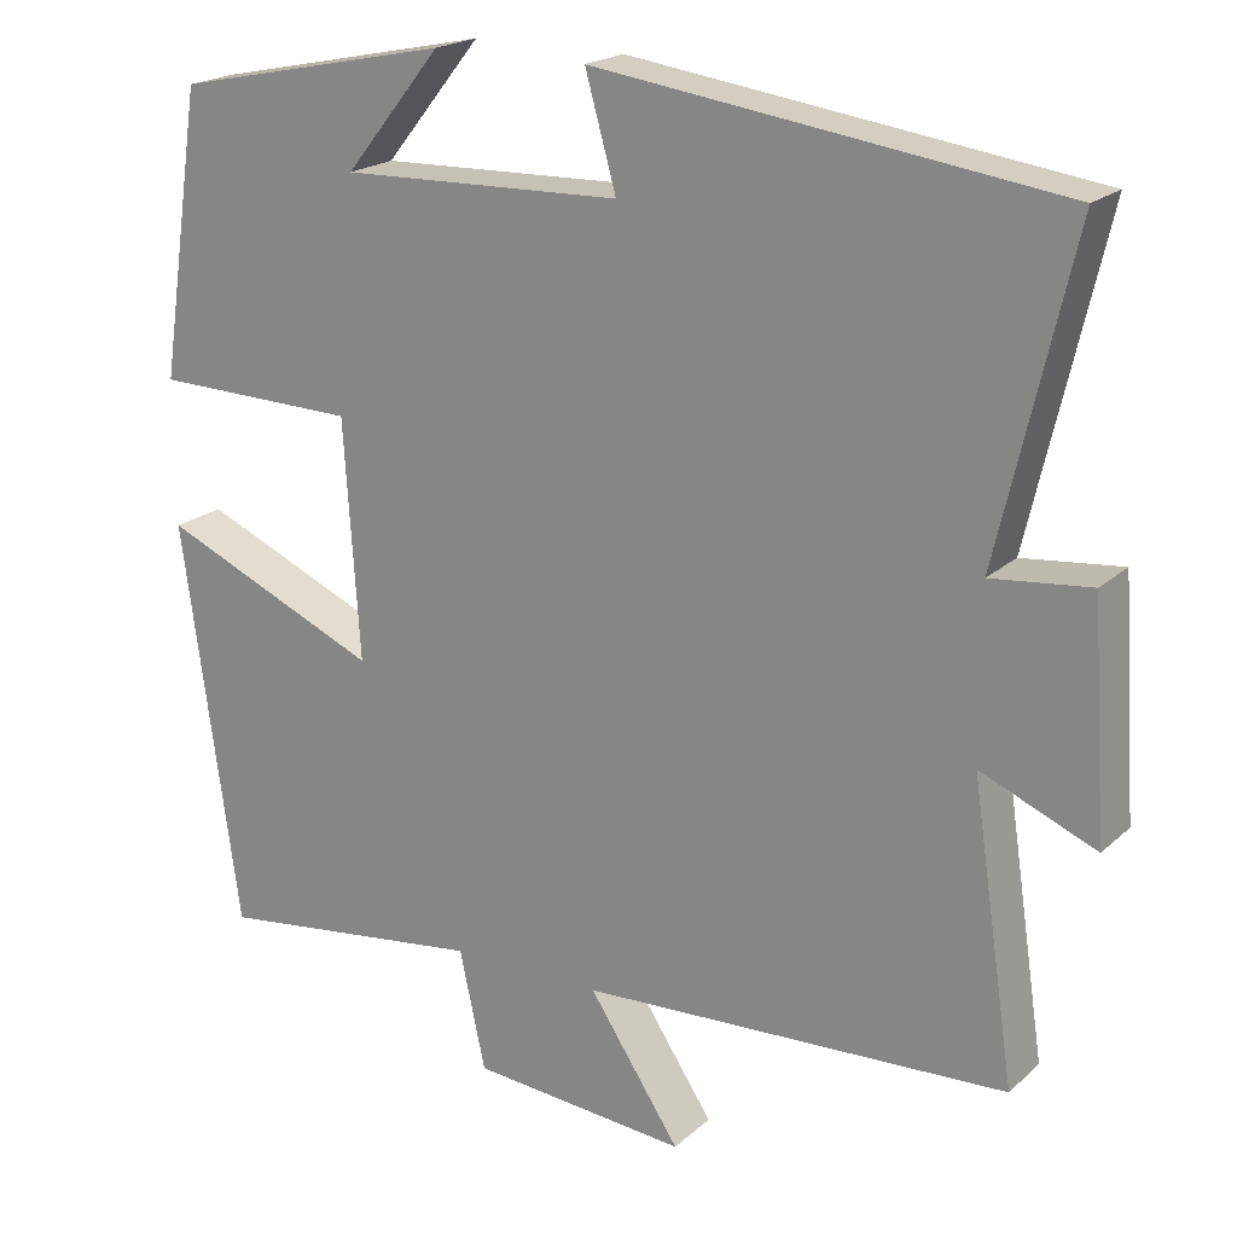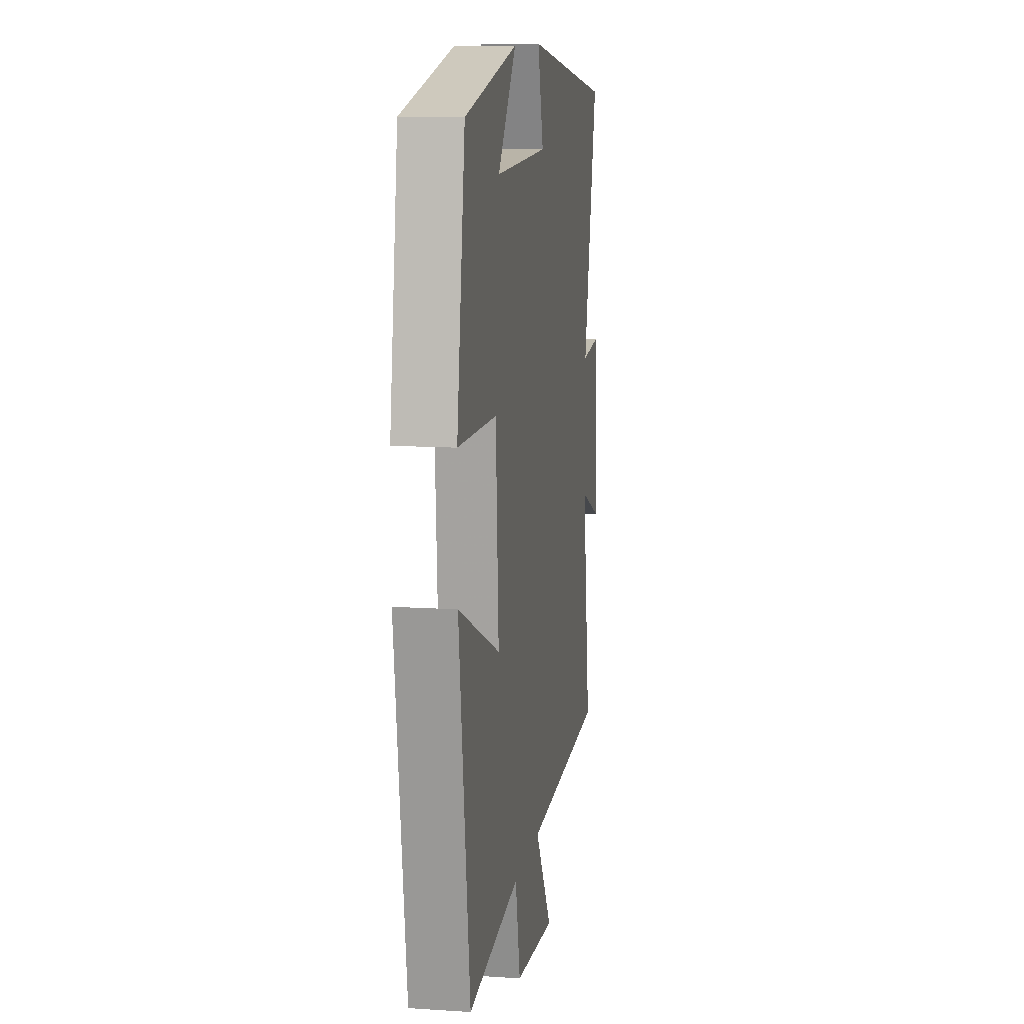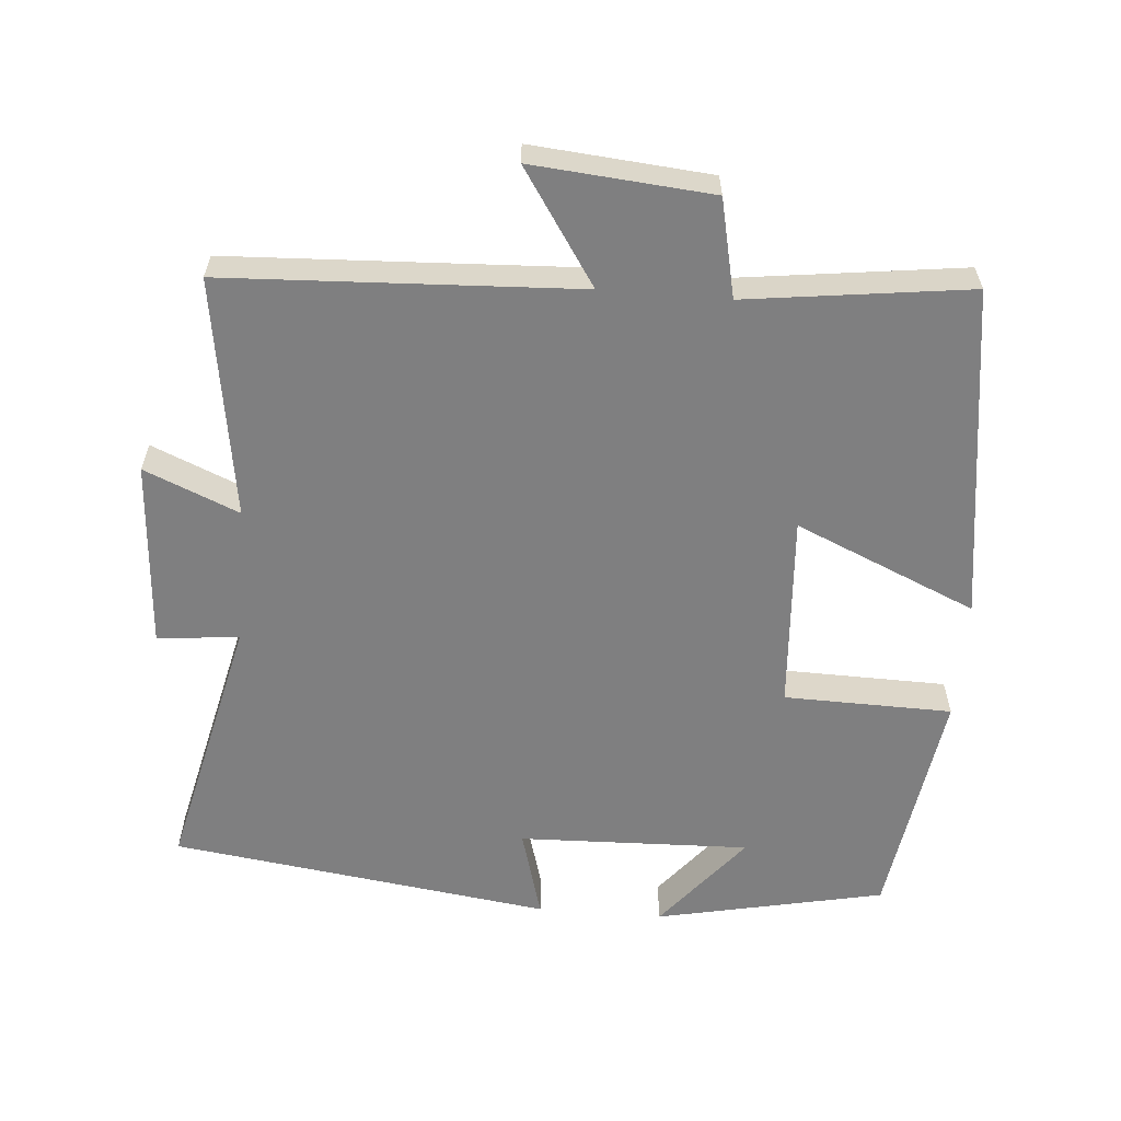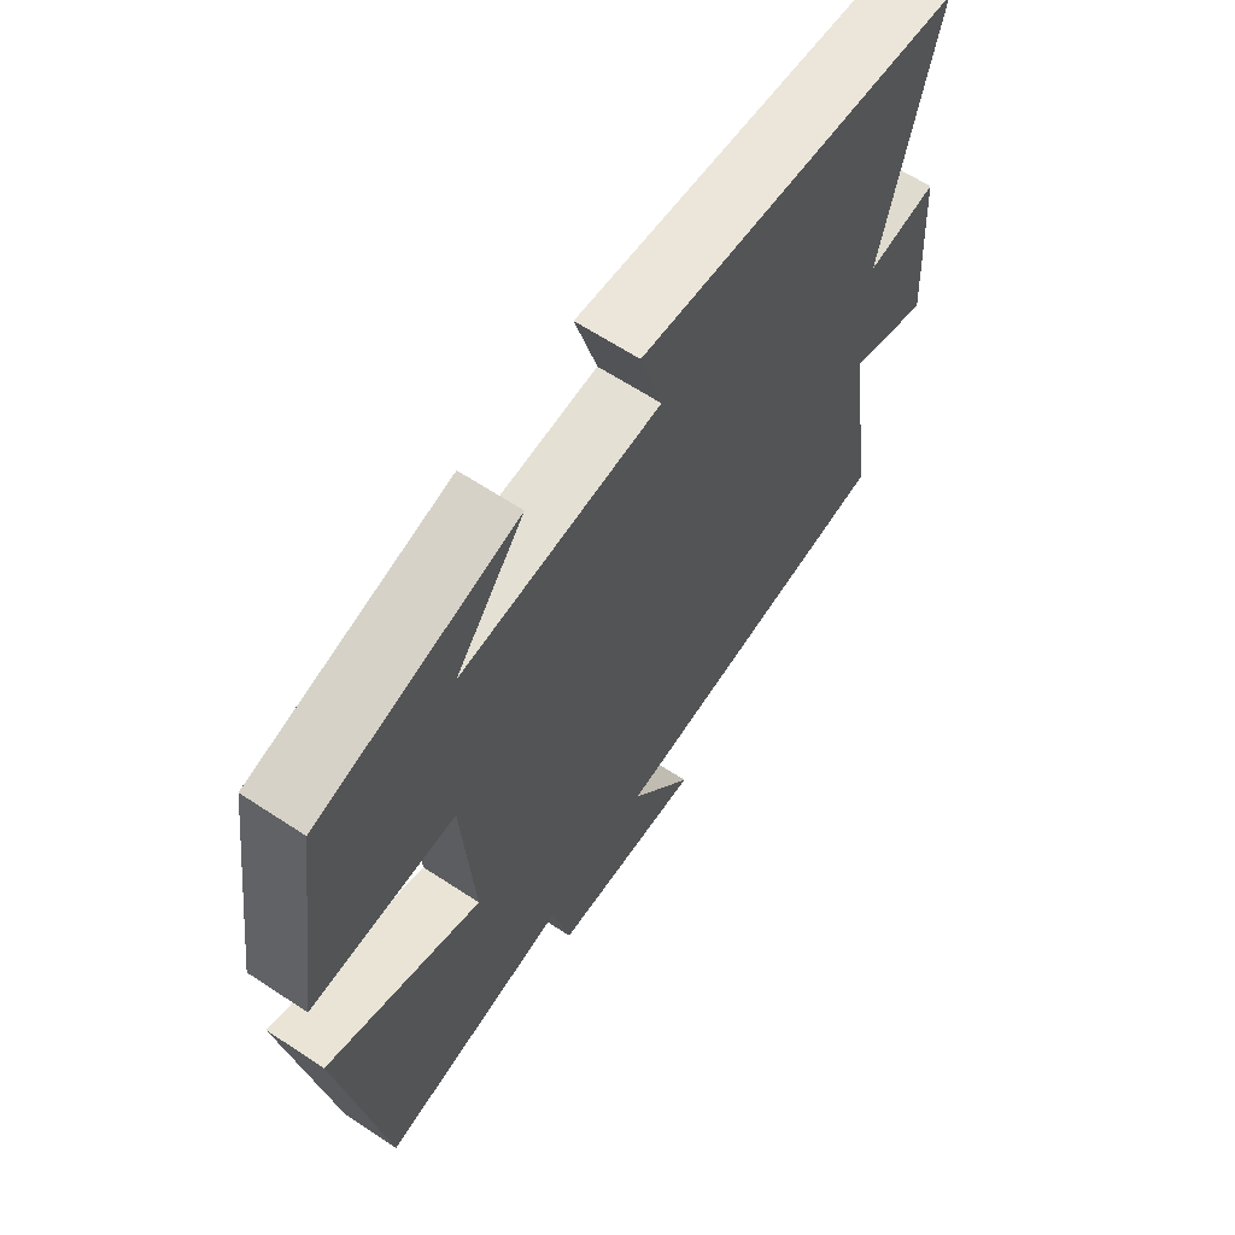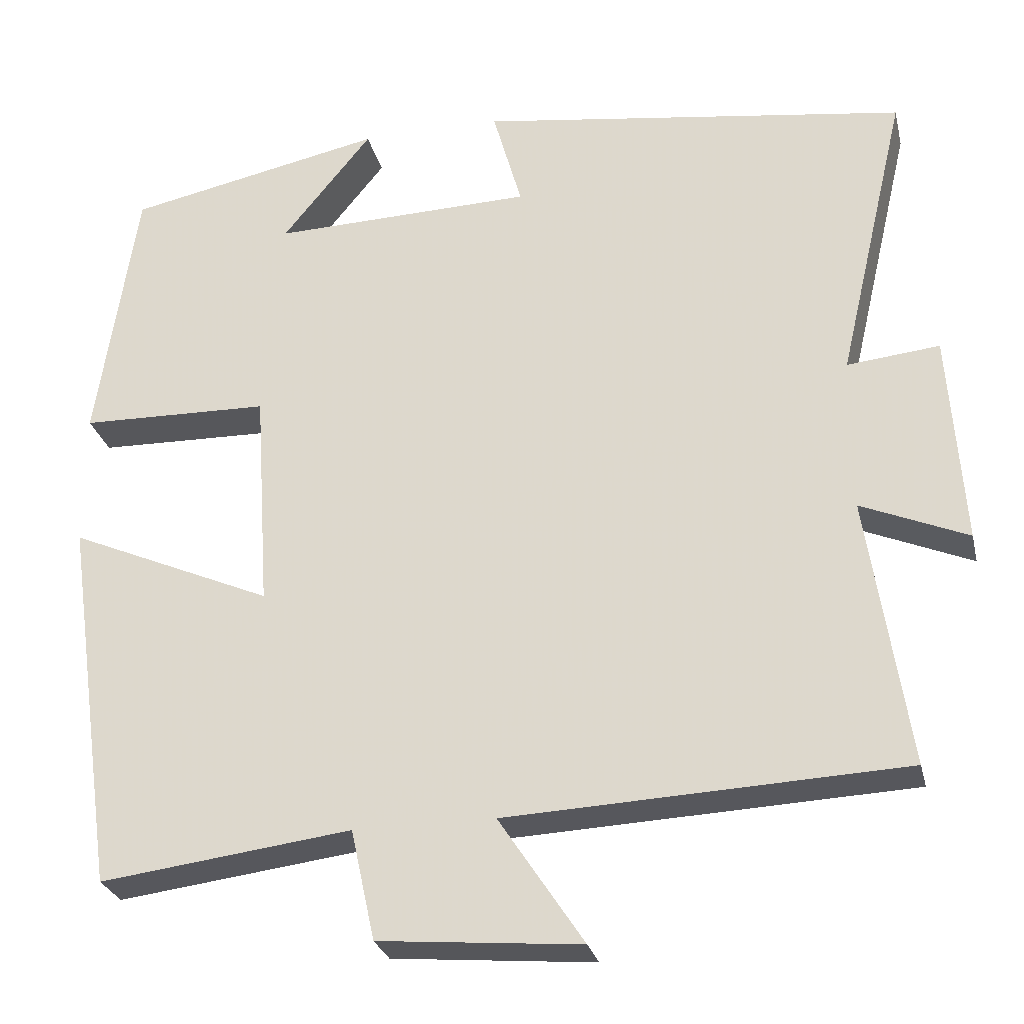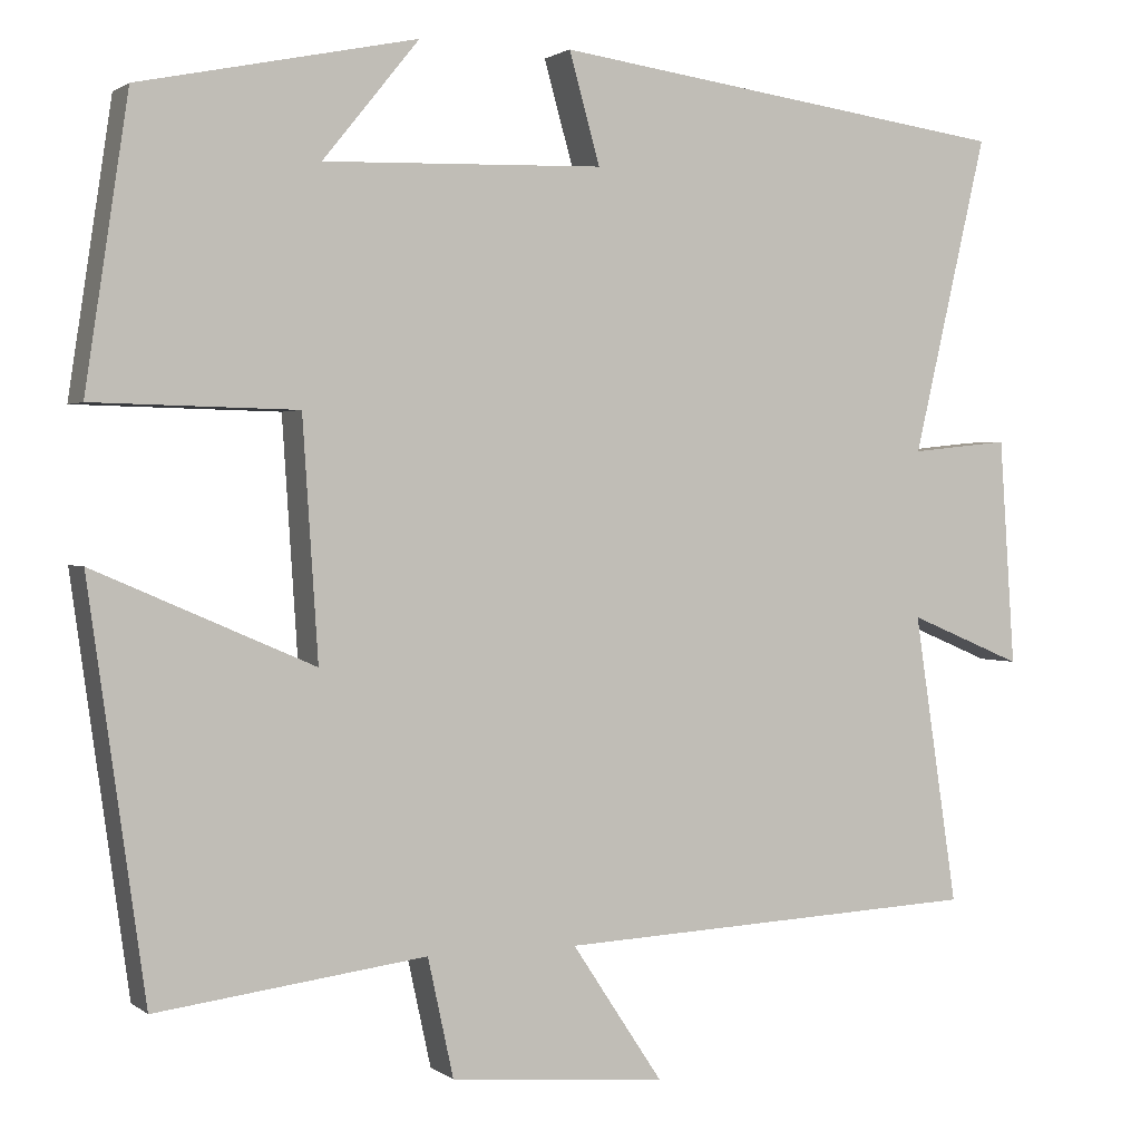
<metadata>
{"format":"obj","ext":"obj","renderer":"f3d","projection":"perspective","resolution":1024,"background":"white","views":[{"elev":20.1,"azim":32.6,"up":"+Z"},{"elev":11.4,"azim":-80.8,"up":"+Z"},{"elev":-59.8,"azim":175.4,"up":"+Y"},{"elev":64.1,"azim":-56.4,"up":"+Z"},{"elev":-27.3,"azim":13.0,"up":"+Z"},{"elev":1.5,"azim":-23.9,"up":"+Z"}]}
</metadata>
<code>
v 0.586 0.07 0.426
v 0.5 0.07 0.057
v 0.615 0.07 0.069
v 0.633 0.07 -0.195
v 0.5 0.07 -0.139
v 0.551 0.07 -0.477
v 0.056 0.07 -0.5
v 0.162 0.07 -0.66
v -0.09 0.07 -0.638
v -0.12 0.07 -0.5
v -0.434 0.07 -0.54
v -0.5 0.07 -0.069
v -0.245 0.07 -0.18
v -0.263 0.07 0.096
v -0.5 0.07 0.101
v -0.45 0.07 0.433
v -0.128 0.07 0.5
v -0.24 0.07 0.362
v 0.086 0.07 0.372
v 0.05 0.07 0.5
v 0.586 0 0.426
v 0.5 0 0.057
v 0.615 0 0.069
v 0.633 0 -0.195
v 0.5 0 -0.139
v 0.551 0 -0.477
v 0.056 0 -0.5
v 0.162 0 -0.66
v -0.09 0 -0.638
v -0.12 0 -0.5
v -0.434 0 -0.54
v -0.5 0 -0.069
v -0.245 0 -0.18
v -0.263 0 0.096
v -0.5 0 0.101
v -0.45 0 0.433
v -0.128 0 0.5
v -0.24 0 0.362
v 0.086 0 0.372
v 0.05 0 0.5
f 19 20 1 2
f 18 19 2
f 15 16 17 18
f 14 15 18
f 13 14 18 2
f 10 11 12 13
f 10 13 2 3
f 7 8 9 10
f 5 6 7 10
f 5 10 3
f 3 4 5
f 22 21 40 39
f 22 39 38
f 38 37 36 35
f 38 35 34
f 22 38 34 33
f 33 32 31 30
f 23 22 33 30
f 30 29 28 27
f 30 27 26 25
f 23 30 25
f 25 24 23
f 1 21 22 2
f 2 22 23 3
f 3 23 24 4
f 4 24 25 5
f 5 25 26 6
f 6 26 27 7
f 7 27 28 8
f 8 28 29 9
f 9 29 30 10
f 10 30 31 11
f 11 31 32 12
f 12 32 33 13
f 13 33 34 14
f 14 34 35 15
f 15 35 36 16
f 16 36 37 17
f 17 37 38 18
f 18 38 39 19
f 19 39 40 20
f 20 40 21 1

</code>
